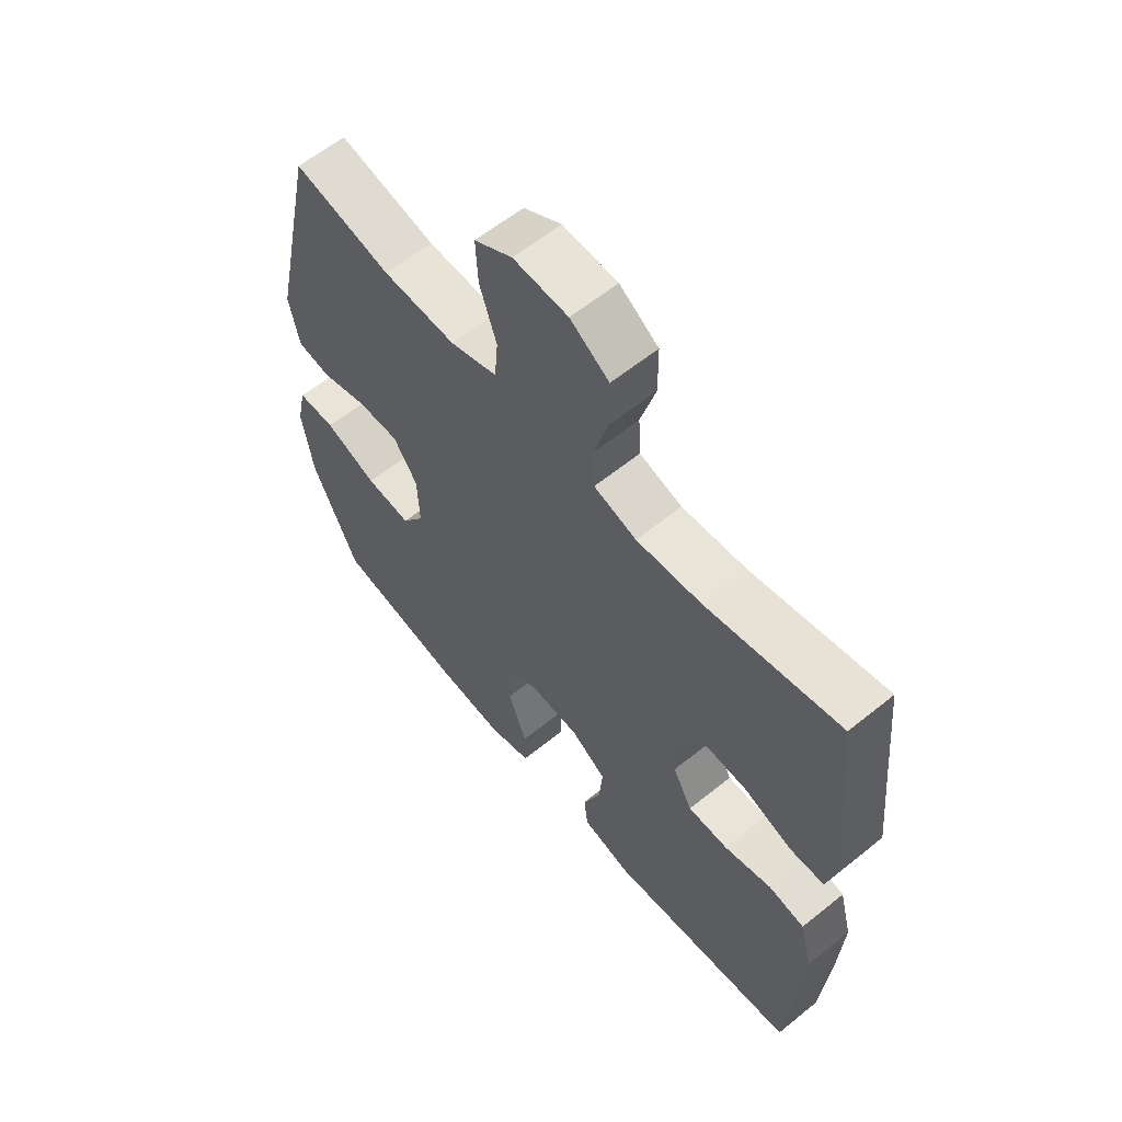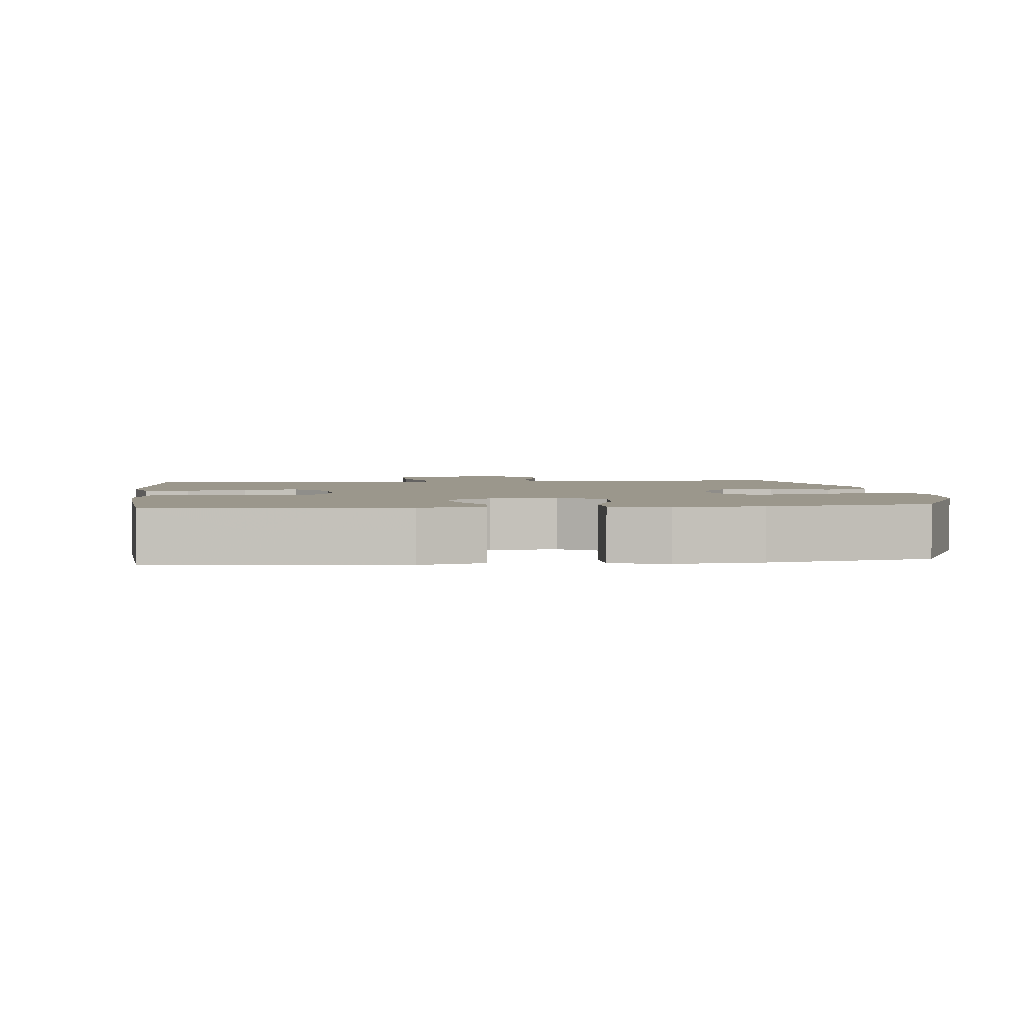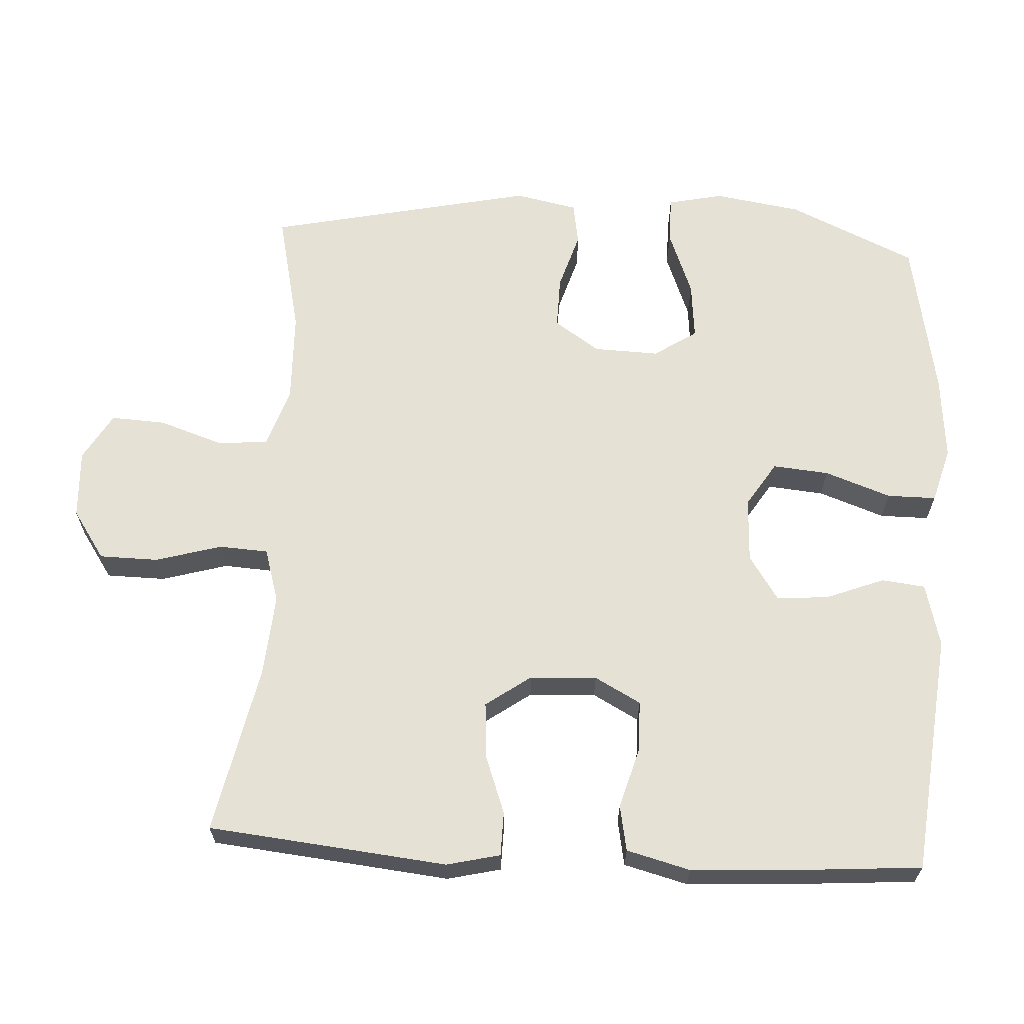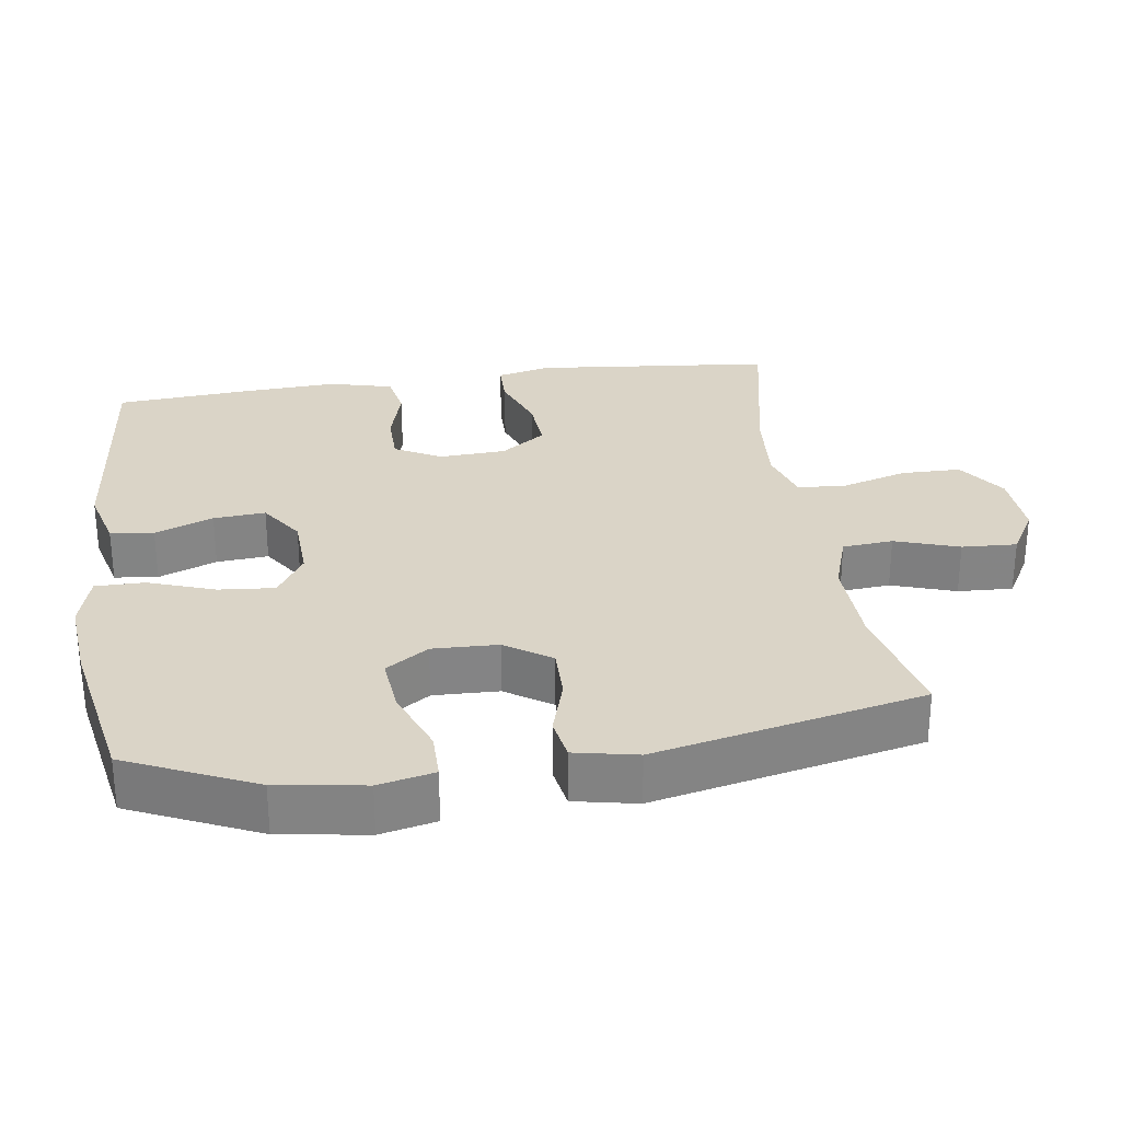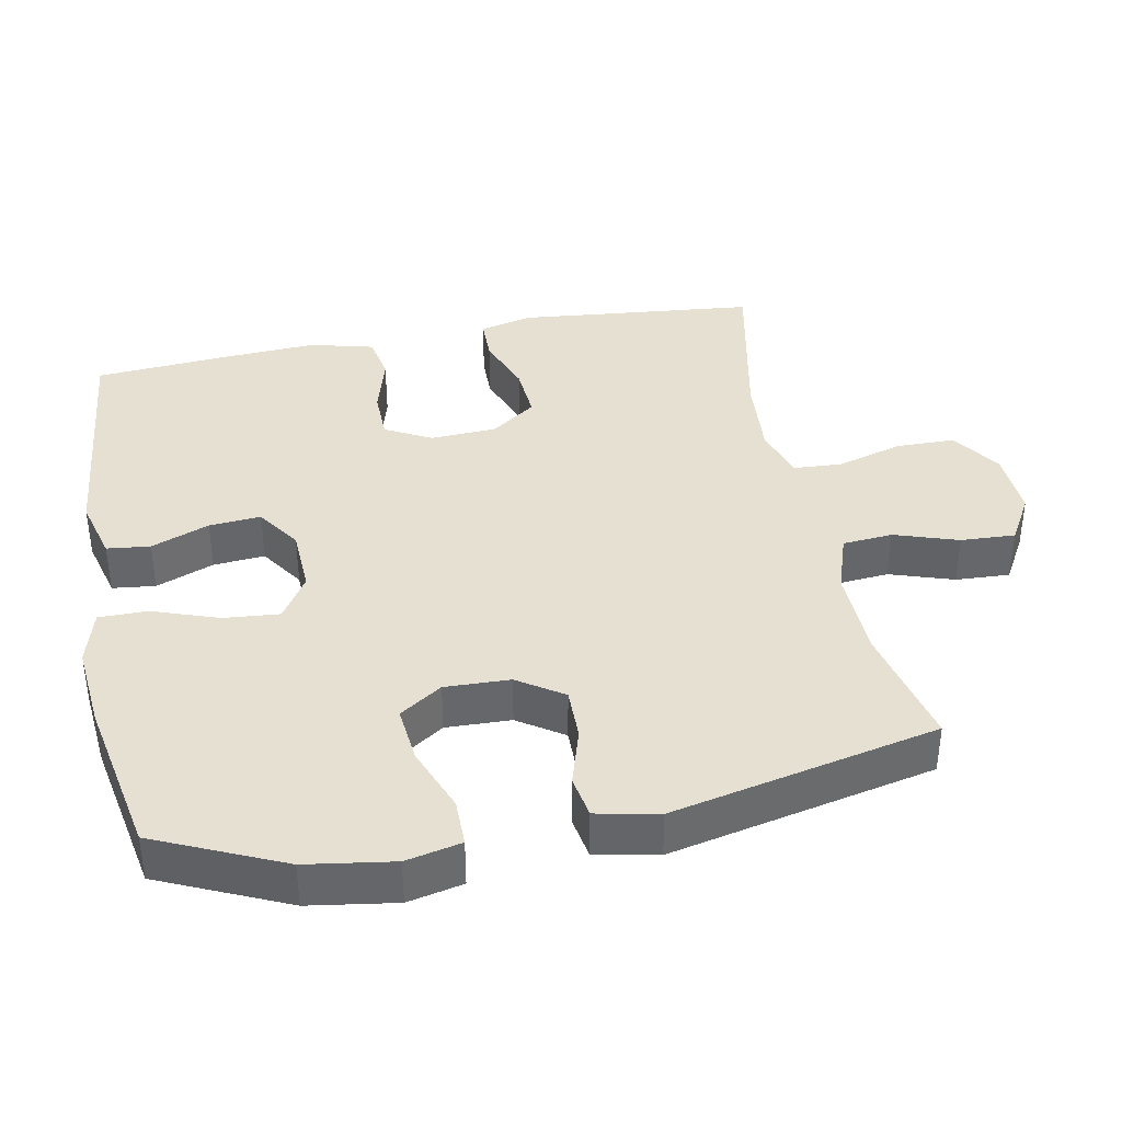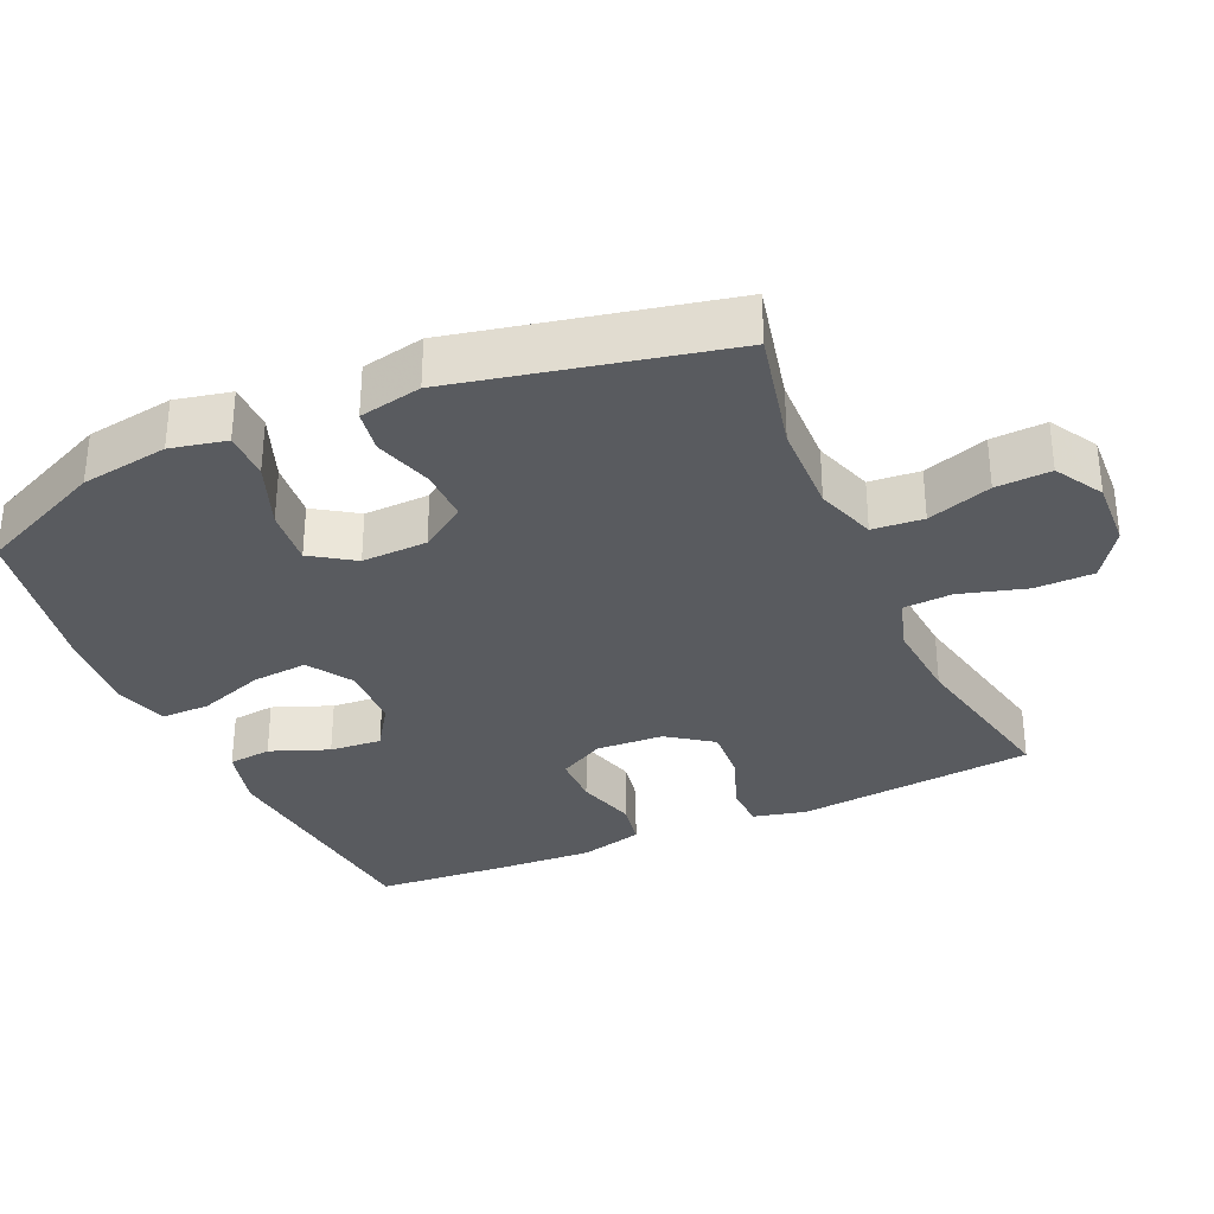
<metadata>
{"format":"obj","ext":"obj","renderer":"f3d","projection":"perspective","resolution":1024,"background":"white","views":[{"elev":60.8,"azim":50.5,"up":"+Z"},{"elev":2.6,"azim":173.3,"up":"+Y"},{"elev":64.4,"azim":93.3,"up":"+Y"},{"elev":28.9,"azim":-98.3,"up":"+Y"},{"elev":38.4,"azim":-101.1,"up":"+Y"},{"elev":-32.4,"azim":-65.9,"up":"+Y"}]}
</metadata>
<code>
v -0.5 0.07 -0.5
v -0.581 0.07 -0.321
v -0.6 0.07 -0.198
v -0.583 0.07 -0.12
v -0.516 0.07 -0.12
v -0.423 0.07 -0.156
v -0.342 0.07 -0.164
v -0.302 0.07 -0.104
v -0.305 0.07 -0.012
v -0.348 0.07 0.052
v -0.422 0.07 0.051
v -0.504 0.07 0.026
v -0.564 0.07 0.036
v -0.582 0.07 0.124
v -0.5 0.07 0.5
v -0.327 0.07 0.461
v -0.197 0.07 0.457
v -0.113 0.07 0.485
v -0.107 0.07 0.556
v -0.137 0.07 0.646
v -0.141 0.07 0.723
v -0.074 0.07 0.762
v 0.023 0.07 0.757
v 0.092 0.07 0.71
v 0.093 0.07 0.627
v 0.066 0.07 0.534
v 0.07 0.07 0.465
v 0.146 0.07 0.442
v 0.262 0.07 0.451
v 0.5 0.07 0.5
v 0.522 0.07 0.281
v 0.534 0.07 0.164
v 0.516 0.07 0.089
v 0.454 0.07 0.088
v 0.37 0.07 0.119
v 0.293 0.07 0.124
v 0.248 0.07 0.061
v 0.243 0.07 -0.033
v 0.278 0.07 -0.098
v 0.35 0.07 -0.099
v 0.435 0.07 -0.075
v 0.499 0.07 -0.087
v 0.522 0.07 -0.176
v 0.515 0.07 -0.306
v 0.5 0.07 -0.5
v 0.16 0.07 -0.535
v 0.071 0.07 -0.512
v 0.064 0.07 -0.451
v 0.096 0.07 -0.369
v 0.102 0.07 -0.296
v 0.039 0.07 -0.254
v -0.053 0.07 -0.25
v -0.116 0.07 -0.29
v -0.109 0.07 -0.369
v -0.076 0.07 -0.462
v -0.076 0.07 -0.531
v -0.154 0.07 -0.553
v -0.275 0.07 -0.542
v -0.5 0 -0.5
v -0.581 0 -0.321
v -0.6 0 -0.198
v -0.583 0 -0.12
v -0.516 0 -0.12
v -0.423 0 -0.156
v -0.342 0 -0.164
v -0.302 0 -0.104
v -0.305 0 -0.012
v -0.348 0 0.052
v -0.422 0 0.051
v -0.504 0 0.026
v -0.564 0 0.036
v -0.582 0 0.124
v -0.5 0 0.5
v -0.327 0 0.461
v -0.197 0 0.457
v -0.113 0 0.485
v -0.107 0 0.556
v -0.137 0 0.646
v -0.141 0 0.723
v -0.074 0 0.762
v 0.023 0 0.757
v 0.092 0 0.71
v 0.093 0 0.627
v 0.066 0 0.534
v 0.07 0 0.465
v 0.146 0 0.442
v 0.262 0 0.451
v 0.5 0 0.5
v 0.522 0 0.281
v 0.534 0 0.164
v 0.516 0 0.089
v 0.454 0 0.088
v 0.37 0 0.119
v 0.293 0 0.124
v 0.248 0 0.061
v 0.243 0 -0.033
v 0.278 0 -0.098
v 0.35 0 -0.099
v 0.435 0 -0.075
v 0.499 0 -0.087
v 0.522 0 -0.176
v 0.515 0 -0.306
v 0.5 0 -0.5
v 0.16 0 -0.535
v 0.071 0 -0.512
v 0.064 0 -0.451
v 0.096 0 -0.369
v 0.102 0 -0.296
v 0.039 0 -0.254
v -0.053 0 -0.25
v -0.116 0 -0.29
v -0.109 0 -0.369
v -0.076 0 -0.462
v -0.076 0 -0.531
v -0.154 0 -0.553
v -0.275 0 -0.542
f 4 5 6
f 3 4 6
f 2 3 6
f 1 2 6
f 58 1 6
f 57 58 6
f 56 57 6
f 55 56 6
f 54 55 6
f 53 54 6 7
f 52 53 7 8
f 51 52 8 9
f 50 51 9 10
f 47 48 49
f 46 47 49
f 45 46 49
f 44 45 49
f 43 44 49
f 42 43 49
f 41 42 49
f 40 41 49
f 39 40 49 50
f 38 39 50 10
f 33 34 35
f 32 33 35
f 31 32 35
f 31 35 36
f 30 31 36
f 29 30 36
f 28 29 36 37
f 24 25 26
f 23 24 26
f 22 23 26
f 21 22 26
f 20 21 26
f 19 20 26
f 18 19 26 27
f 37 38 10
f 28 37 10
f 27 28 10
f 18 27 10
f 17 18 10
f 14 15 16
f 13 14 16
f 12 13 16
f 11 12 16
f 10 11 16 17
f 64 63 62
f 64 62 61
f 64 61 60
f 64 60 59
f 64 59 116
f 64 116 115
f 64 115 114
f 64 114 113
f 64 113 112
f 65 64 112 111
f 66 65 111 110
f 67 66 110 109
f 68 67 109 108
f 107 106 105
f 107 105 104
f 107 104 103
f 107 103 102
f 107 102 101
f 107 101 100
f 107 100 99
f 107 99 98
f 108 107 98 97
f 68 108 97 96
f 93 92 91
f 93 91 90
f 93 90 89
f 94 93 89
f 94 89 88
f 94 88 87
f 95 94 87 86
f 84 83 82
f 84 82 81
f 84 81 80
f 84 80 79
f 84 79 78
f 84 78 77
f 85 84 77 76
f 68 96 95
f 68 95 86
f 68 86 85
f 68 85 76
f 68 76 75
f 74 73 72
f 74 72 71
f 74 71 70
f 74 70 69
f 75 74 69 68
f 1 59 60 2
f 2 60 61 3
f 3 61 62 4
f 4 62 63 5
f 5 63 64 6
f 6 64 65 7
f 7 65 66 8
f 8 66 67 9
f 9 67 68 10
f 10 68 69 11
f 11 69 70 12
f 12 70 71 13
f 13 71 72 14
f 14 72 73 15
f 15 73 74 16
f 16 74 75 17
f 17 75 76 18
f 18 76 77 19
f 19 77 78 20
f 20 78 79 21
f 21 79 80 22
f 22 80 81 23
f 23 81 82 24
f 24 82 83 25
f 25 83 84 26
f 26 84 85 27
f 27 85 86 28
f 28 86 87 29
f 29 87 88 30
f 30 88 89 31
f 31 89 90 32
f 32 90 91 33
f 33 91 92 34
f 34 92 93 35
f 35 93 94 36
f 36 94 95 37
f 37 95 96 38
f 38 96 97 39
f 39 97 98 40
f 40 98 99 41
f 41 99 100 42
f 42 100 101 43
f 43 101 102 44
f 44 102 103 45
f 45 103 104 46
f 46 104 105 47
f 47 105 106 48
f 48 106 107 49
f 49 107 108 50
f 50 108 109 51
f 51 109 110 52
f 52 110 111 53
f 53 111 112 54
f 54 112 113 55
f 55 113 114 56
f 56 114 115 57
f 57 115 116 58
f 58 116 59 1

</code>
